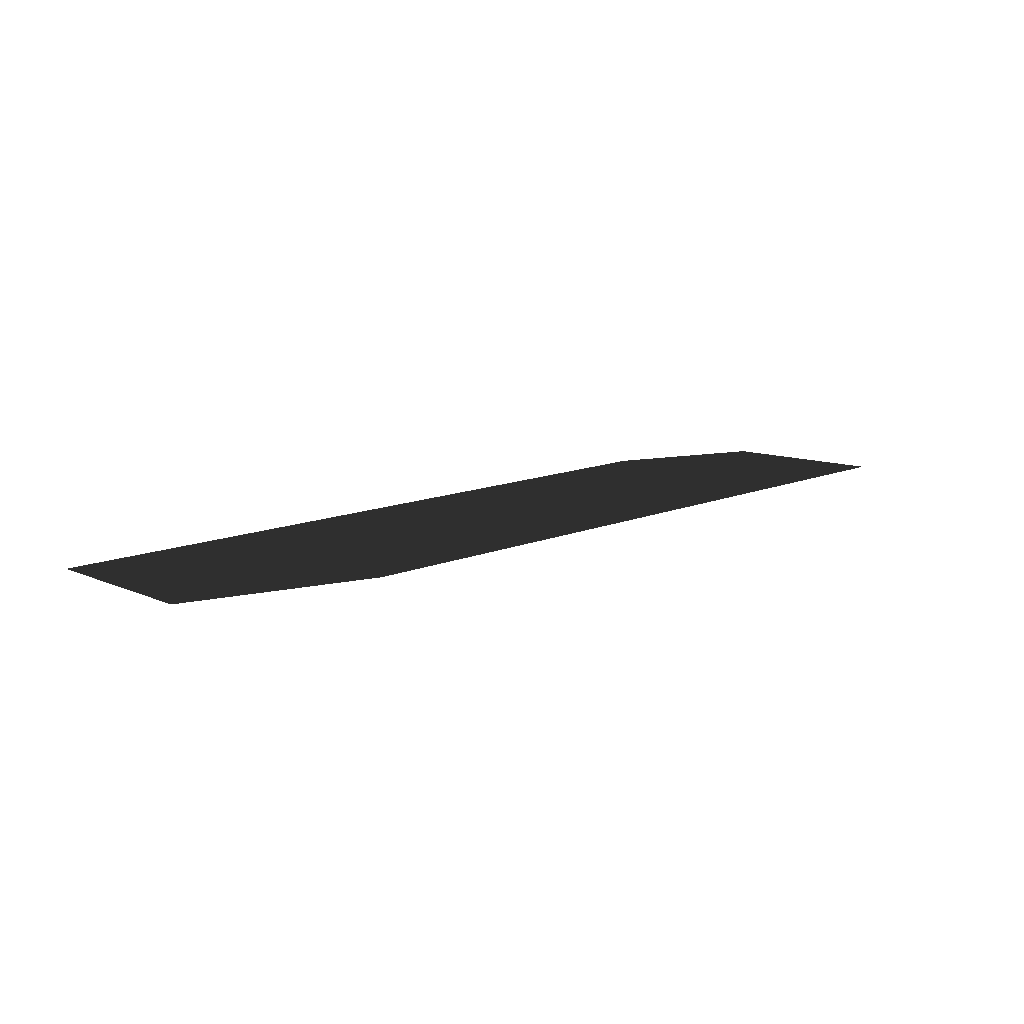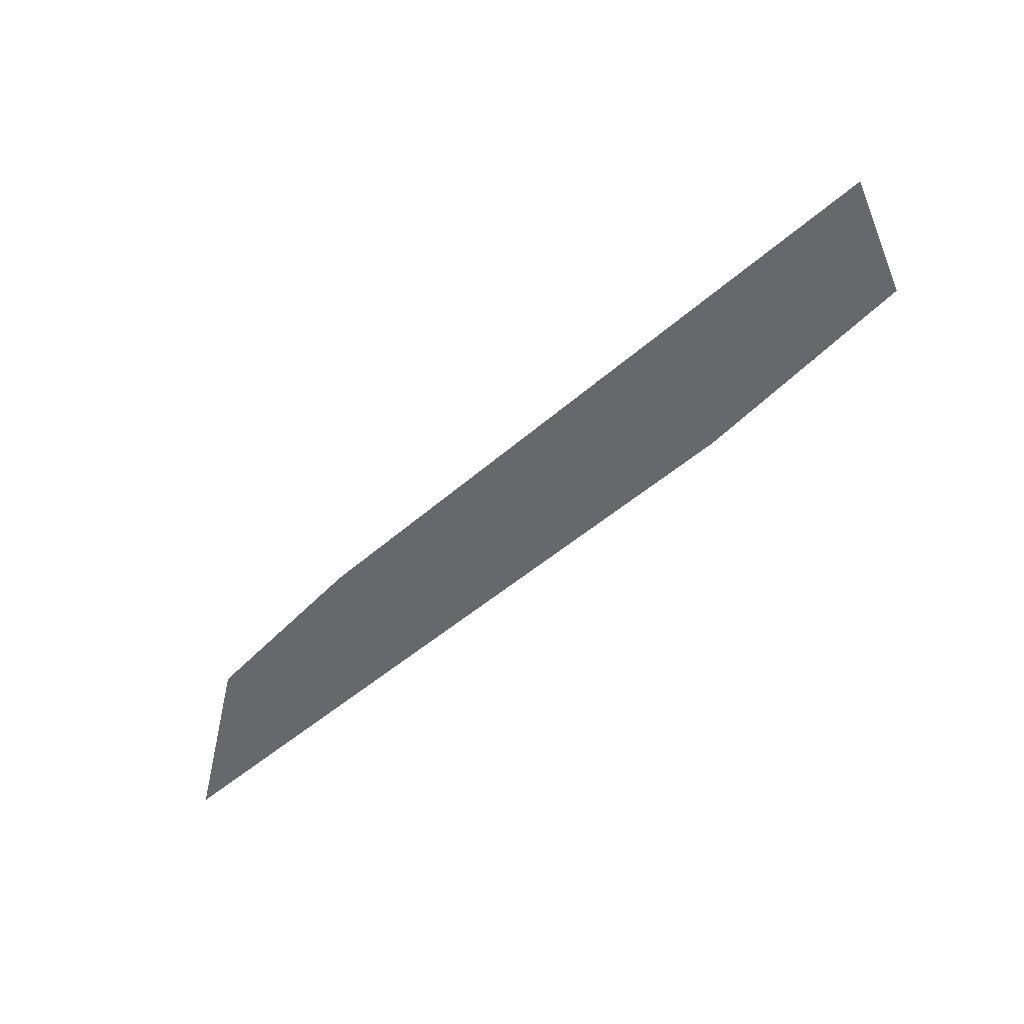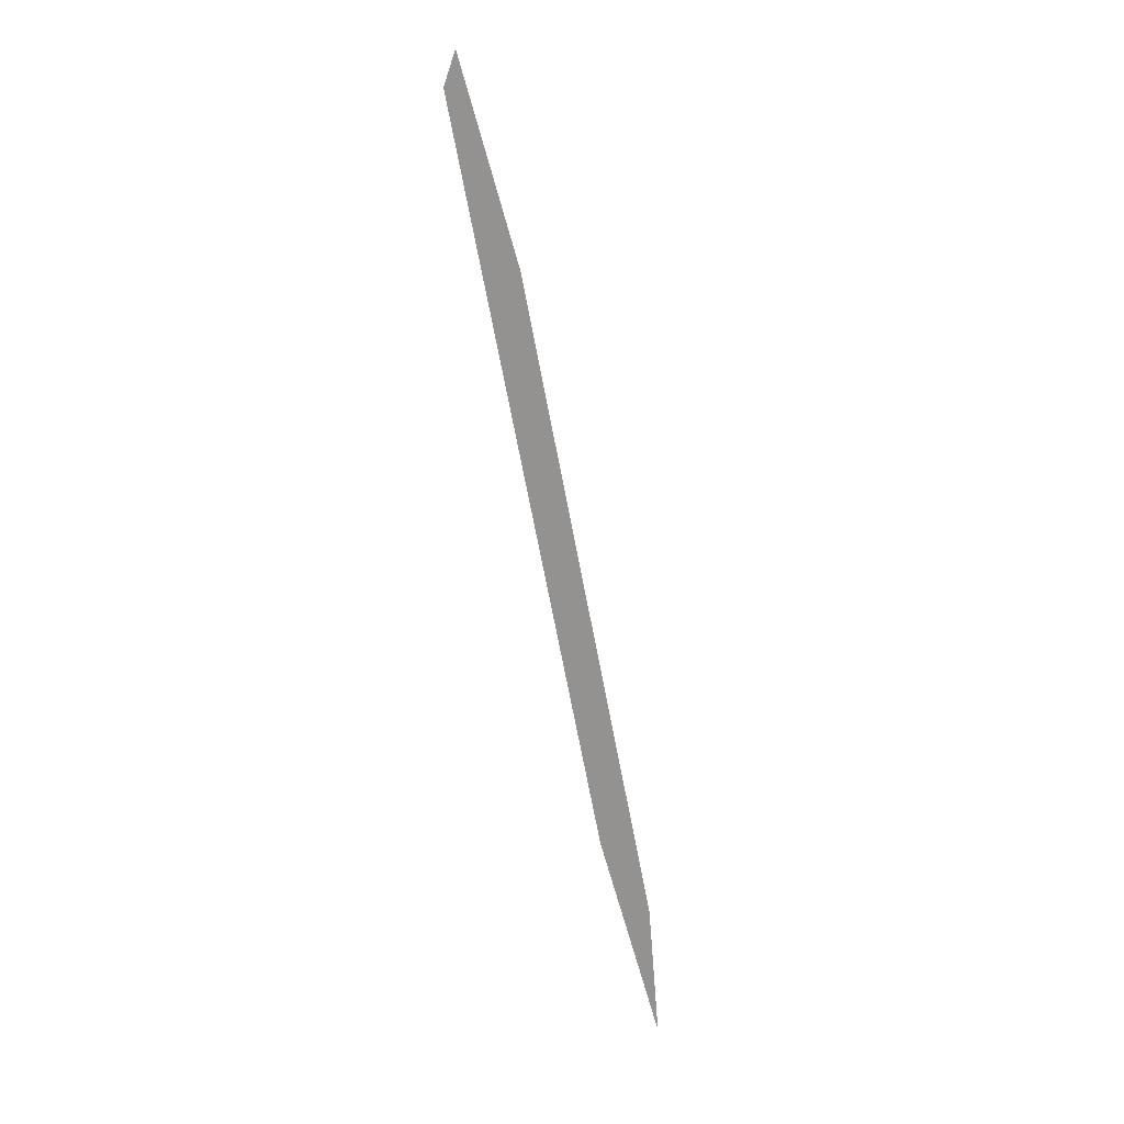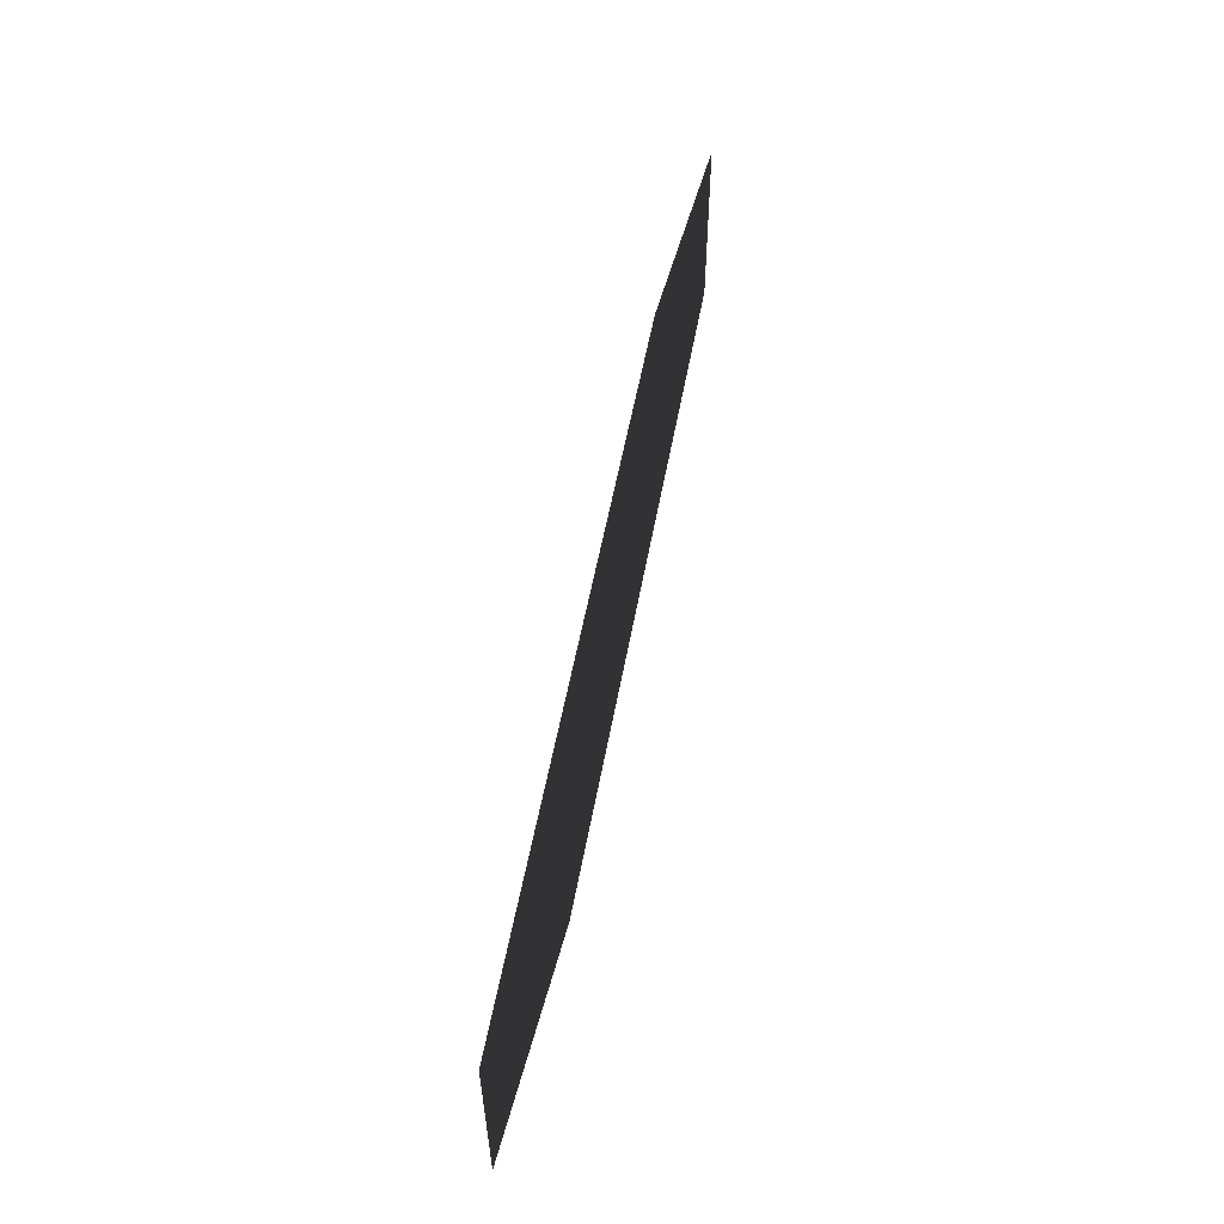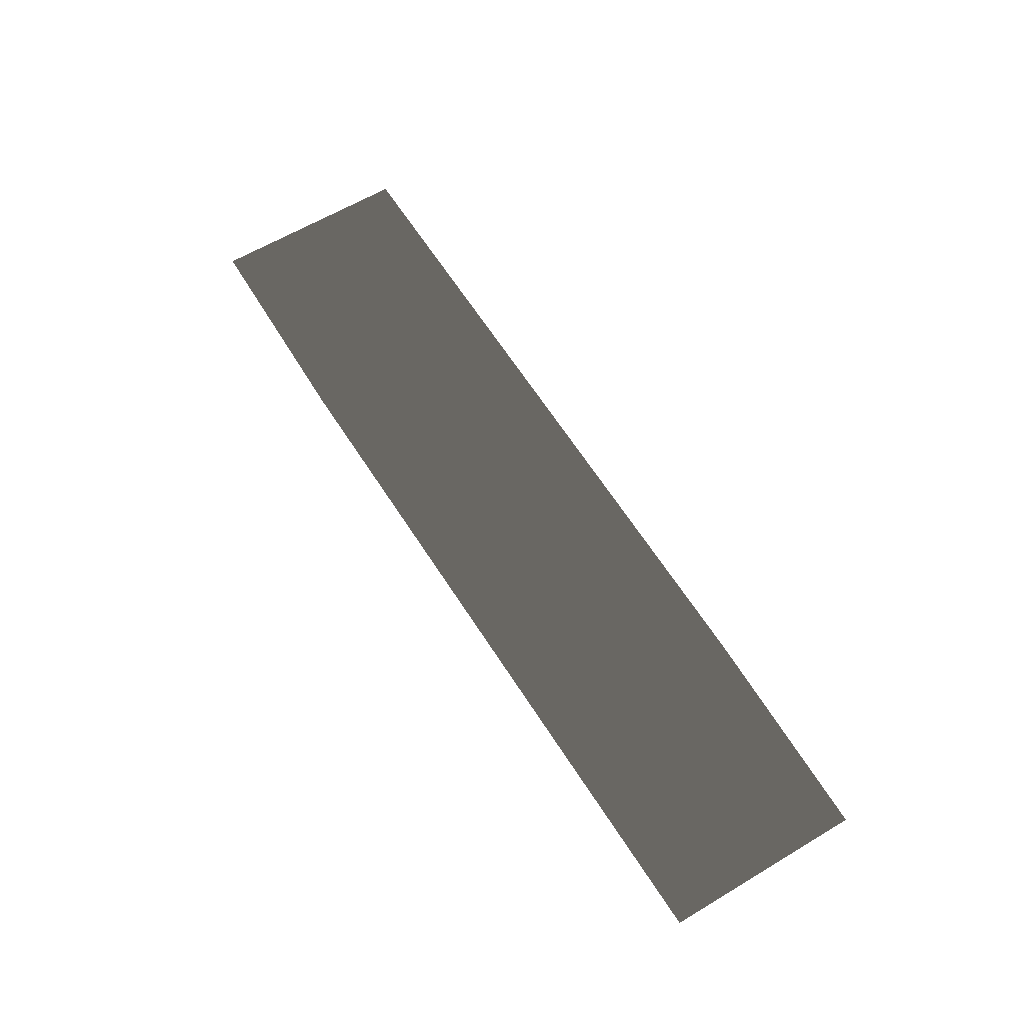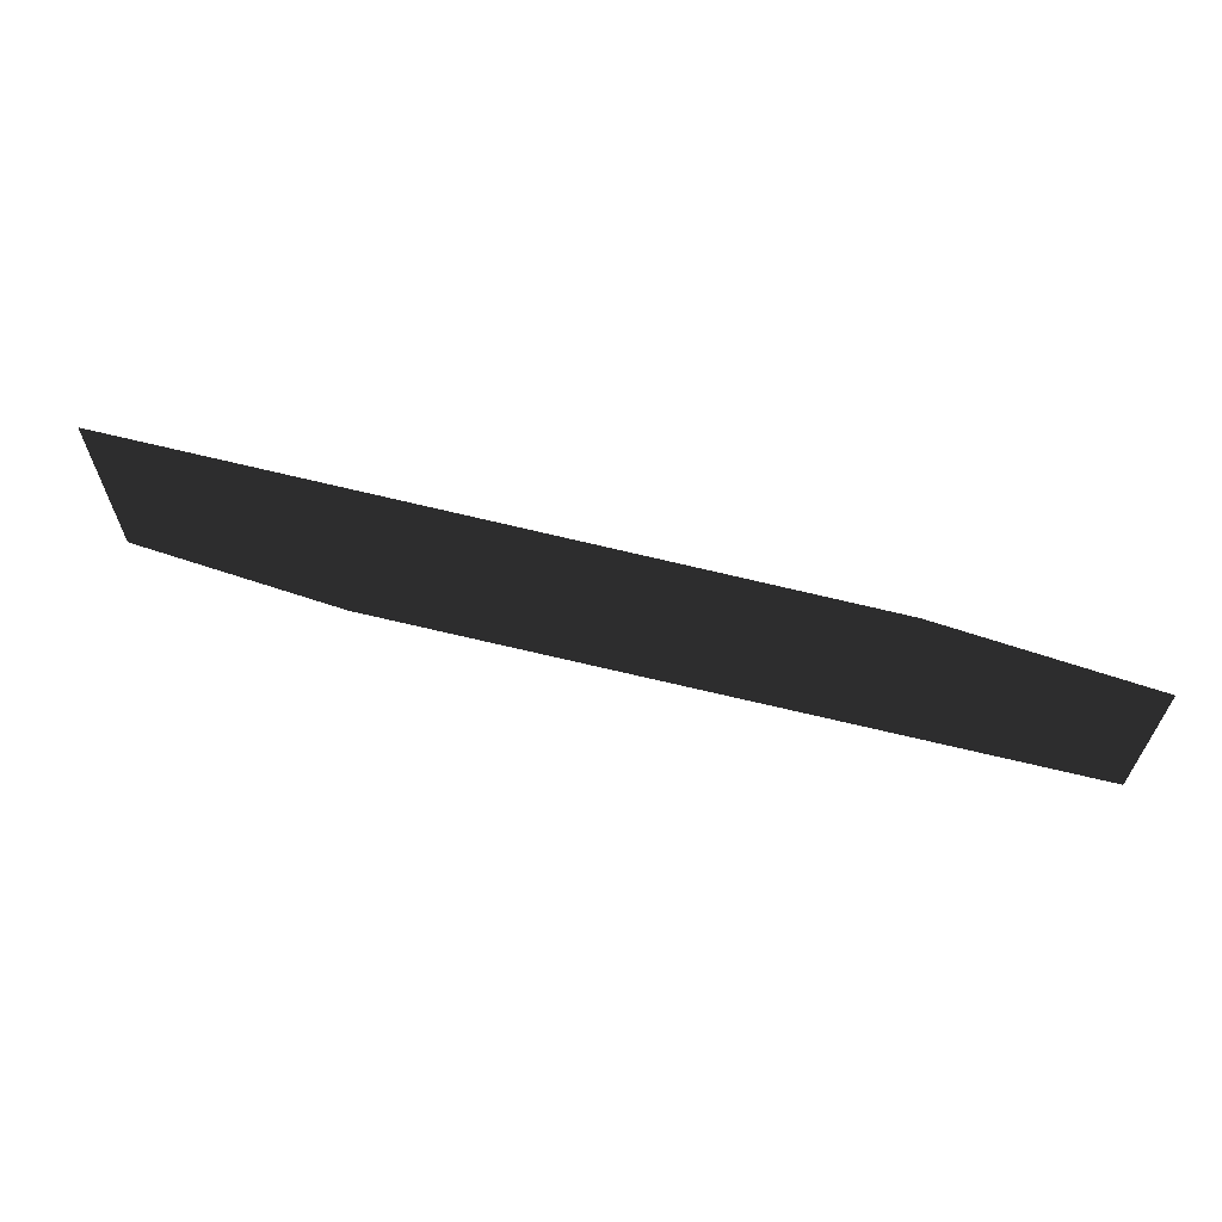
<metadata>
{"format":"obj","ext":"obj","renderer":"f3d","projection":"perspective","resolution":1024,"background":"white","views":[{"elev":9.2,"azim":-39.5,"up":"+Y"},{"elev":-52.5,"azim":-133.7,"up":"+Z"},{"elev":-66.4,"azim":104.1,"up":"+Z"},{"elev":56.2,"azim":-76.0,"up":"+Z"},{"elev":62.2,"azim":58.8,"up":"+Y"},{"elev":63.9,"azim":17.6,"up":"+Z"}]}
</metadata>
<code>
v -717.9 267 5.311
v -680.9 269.2 4.997
v -717.9 267 -5.311
v -680.9 269.2 -4.997
v -706.6 266.7 5.305
v -670.1 269 4.991
v -706.6 266.7 -5.305
v -670.1 269 -4.991
f 5 3 1
f 3 8 4
f 7 6 8
f 2 8 6
f 1 4 2
f 5 2 6
f 5 7 3
f 3 7 8
f 7 5 6
f 2 4 8
f 1 3 4
f 5 1 2

</code>
